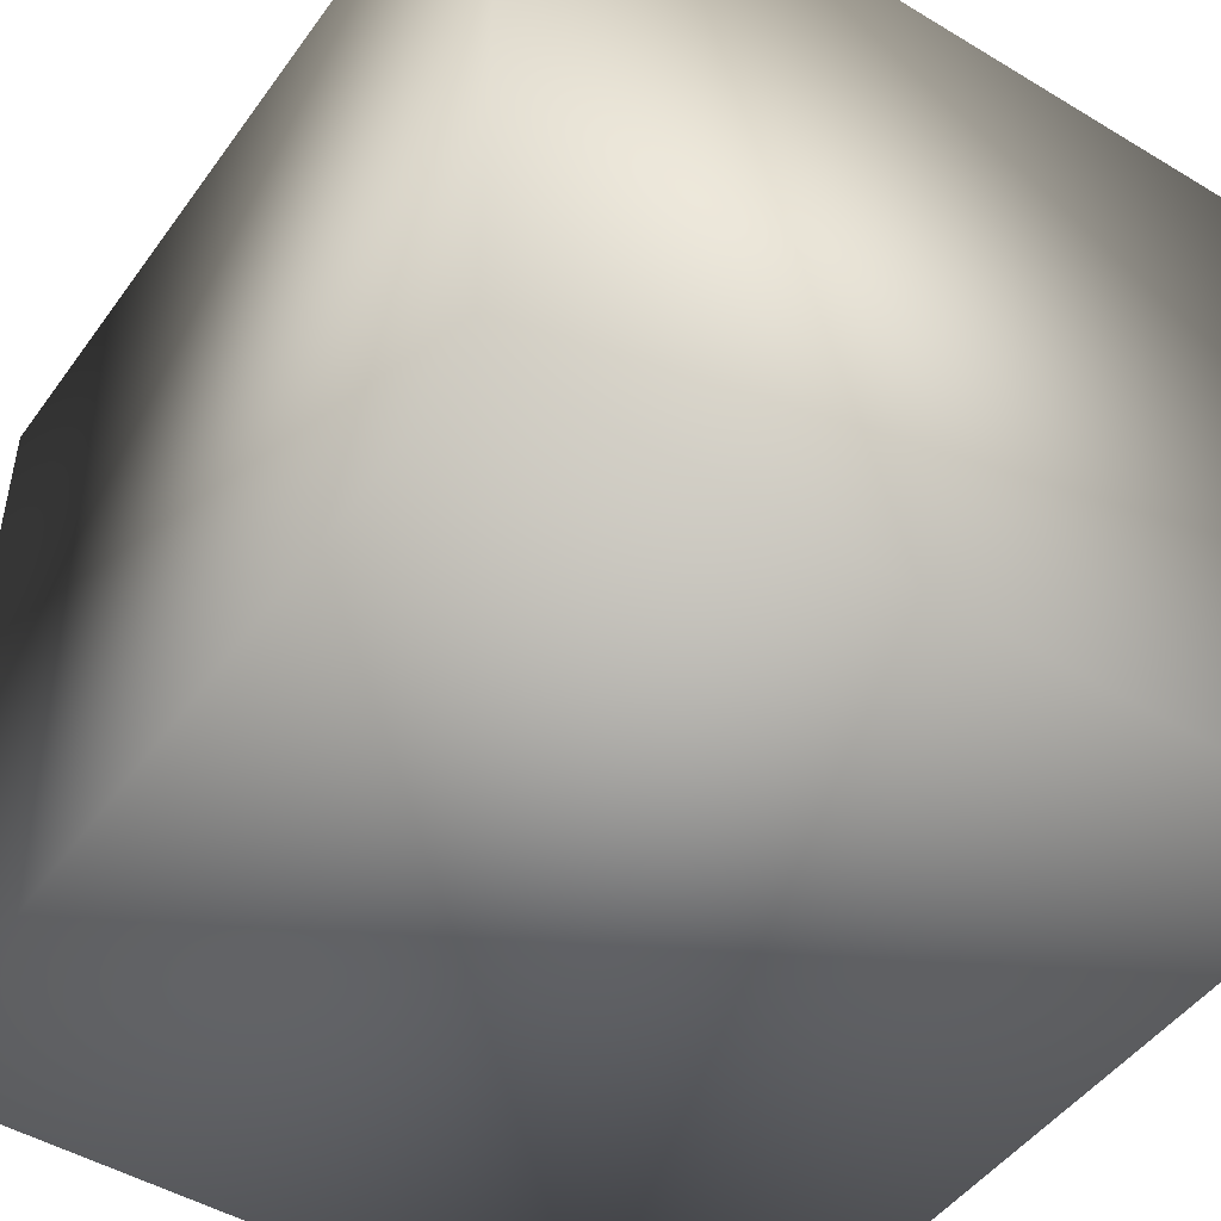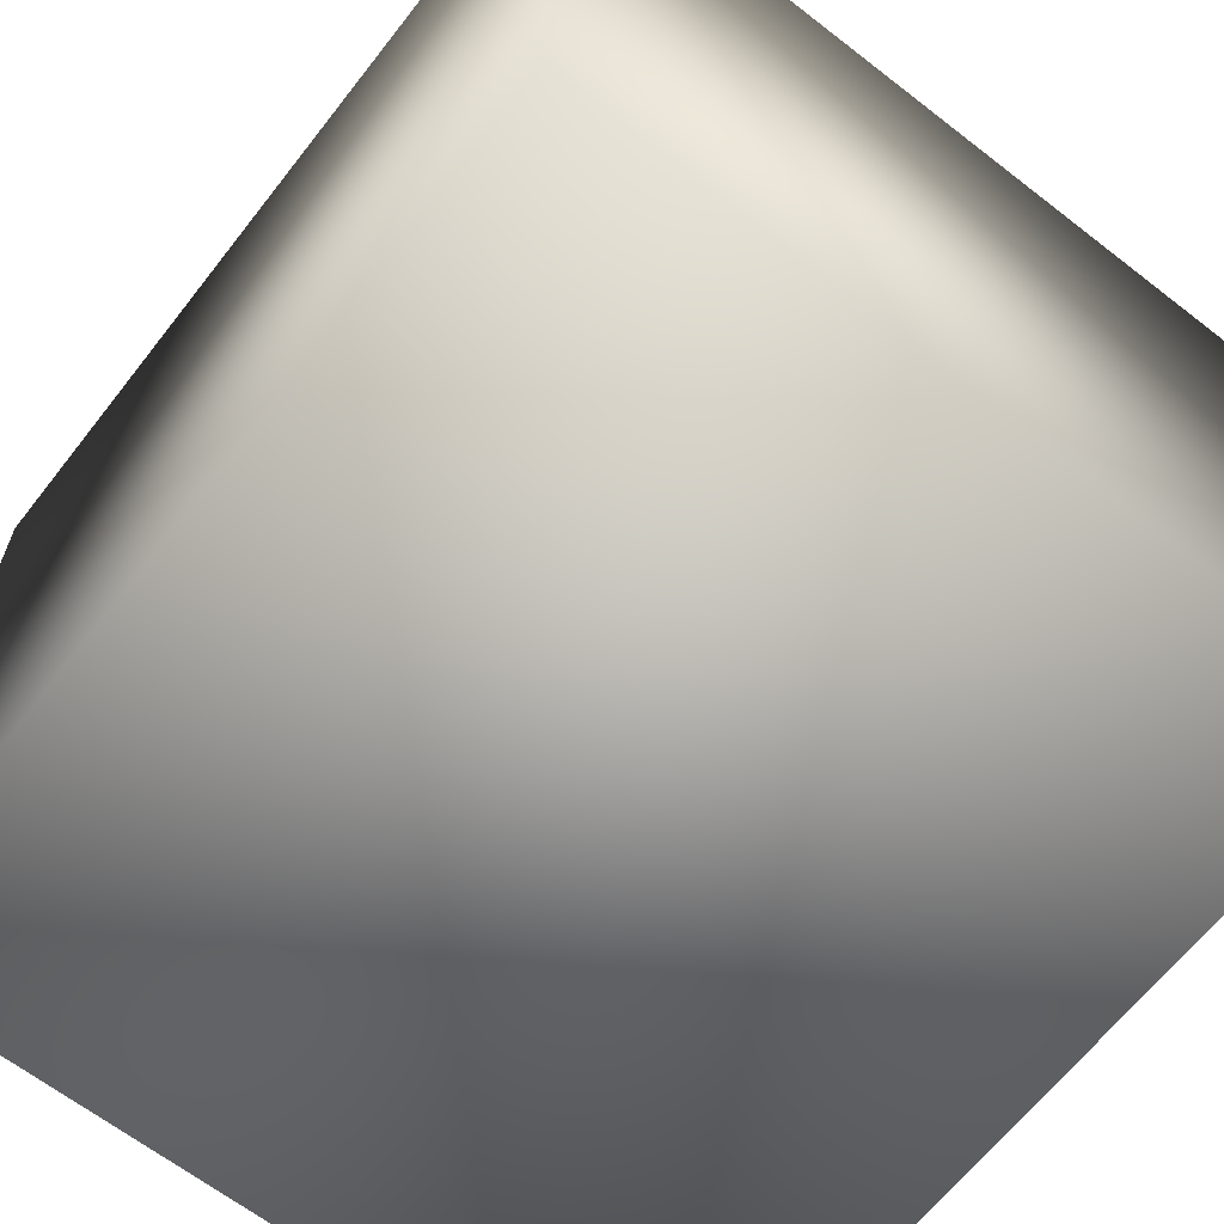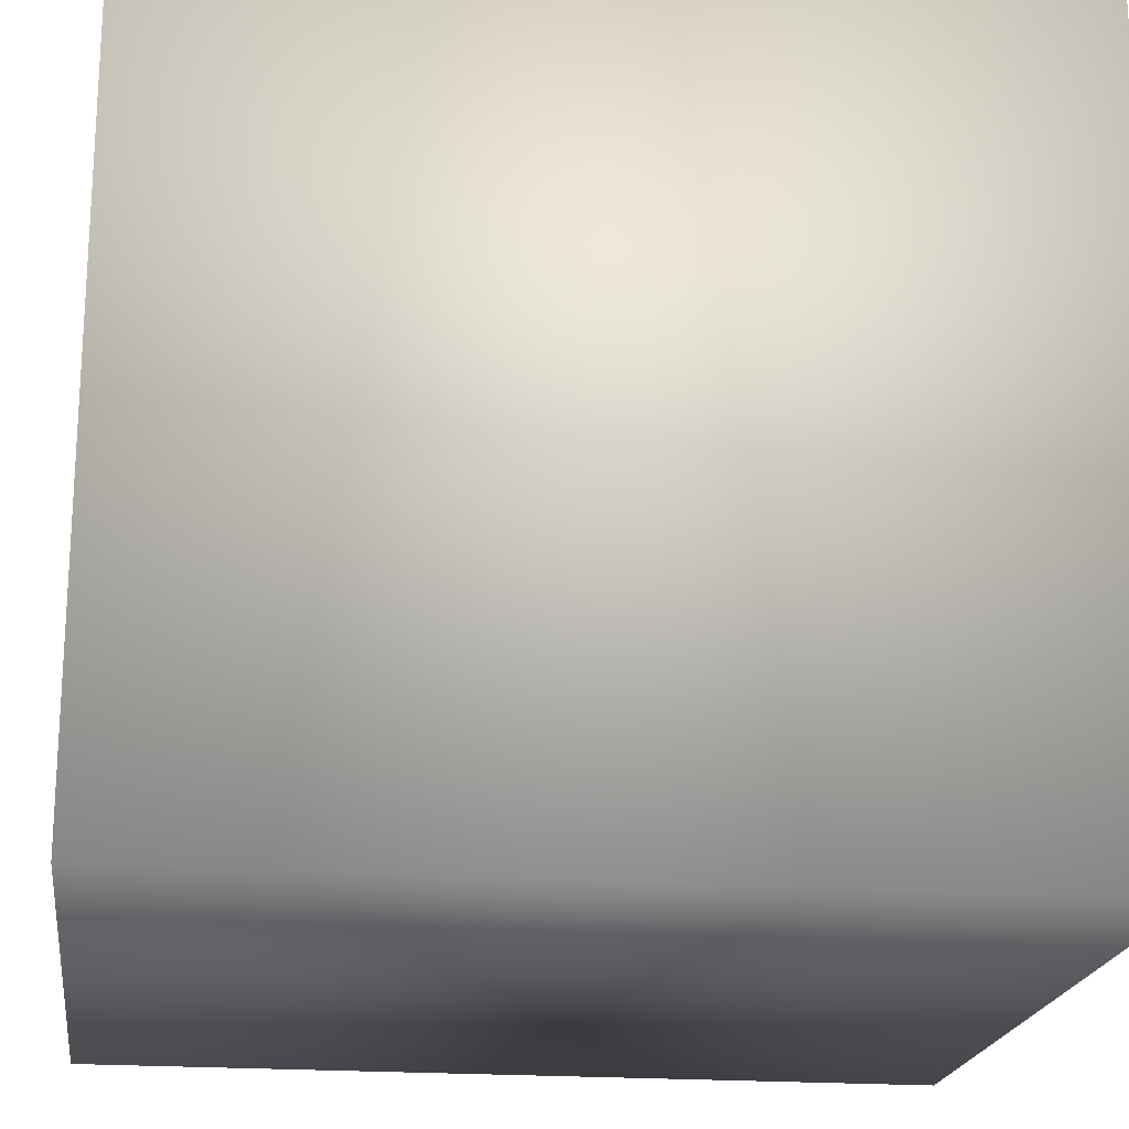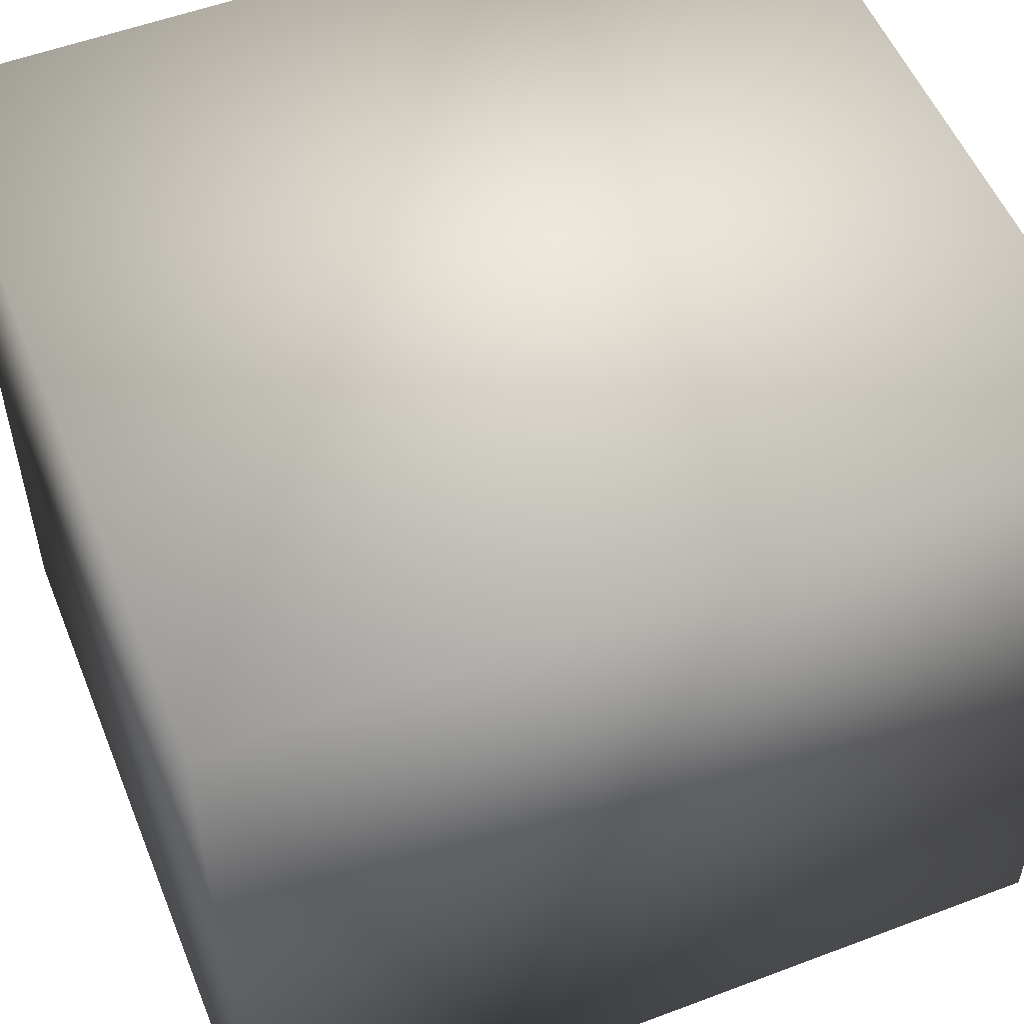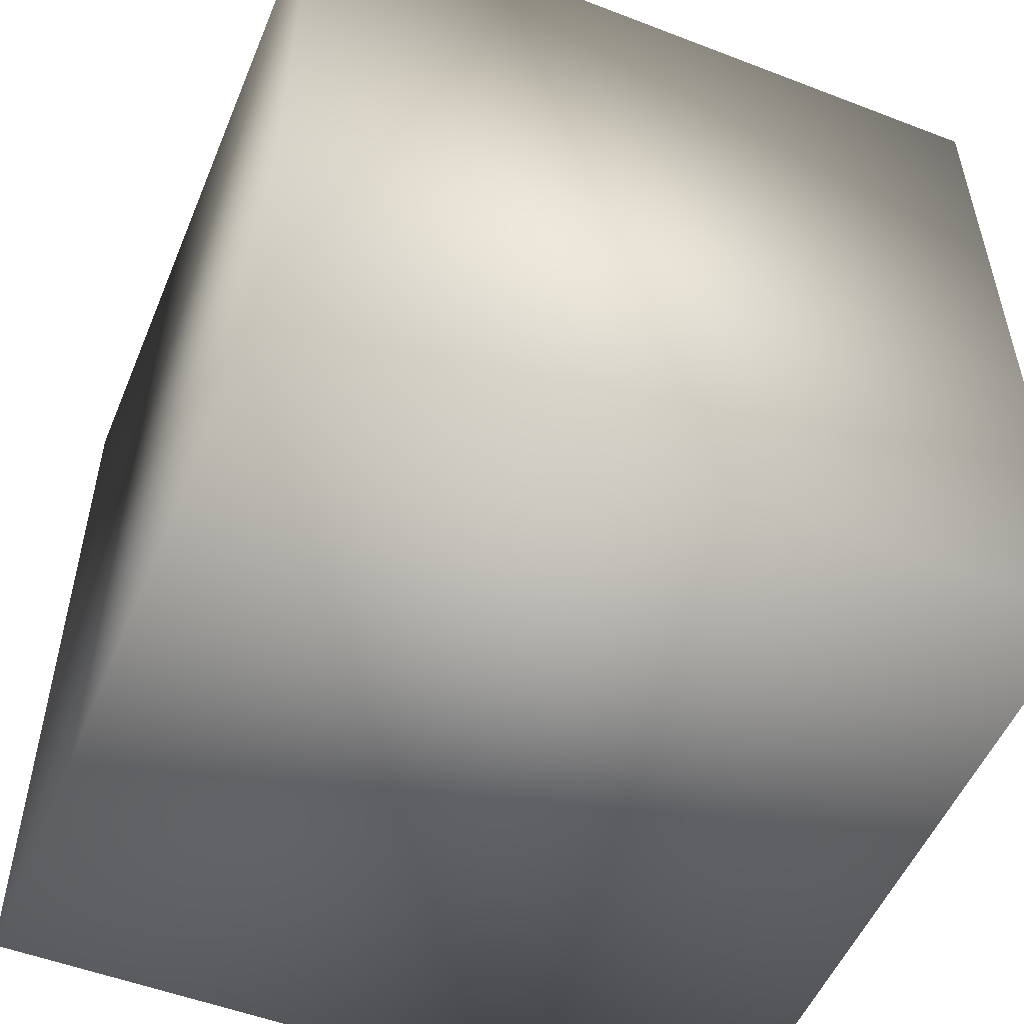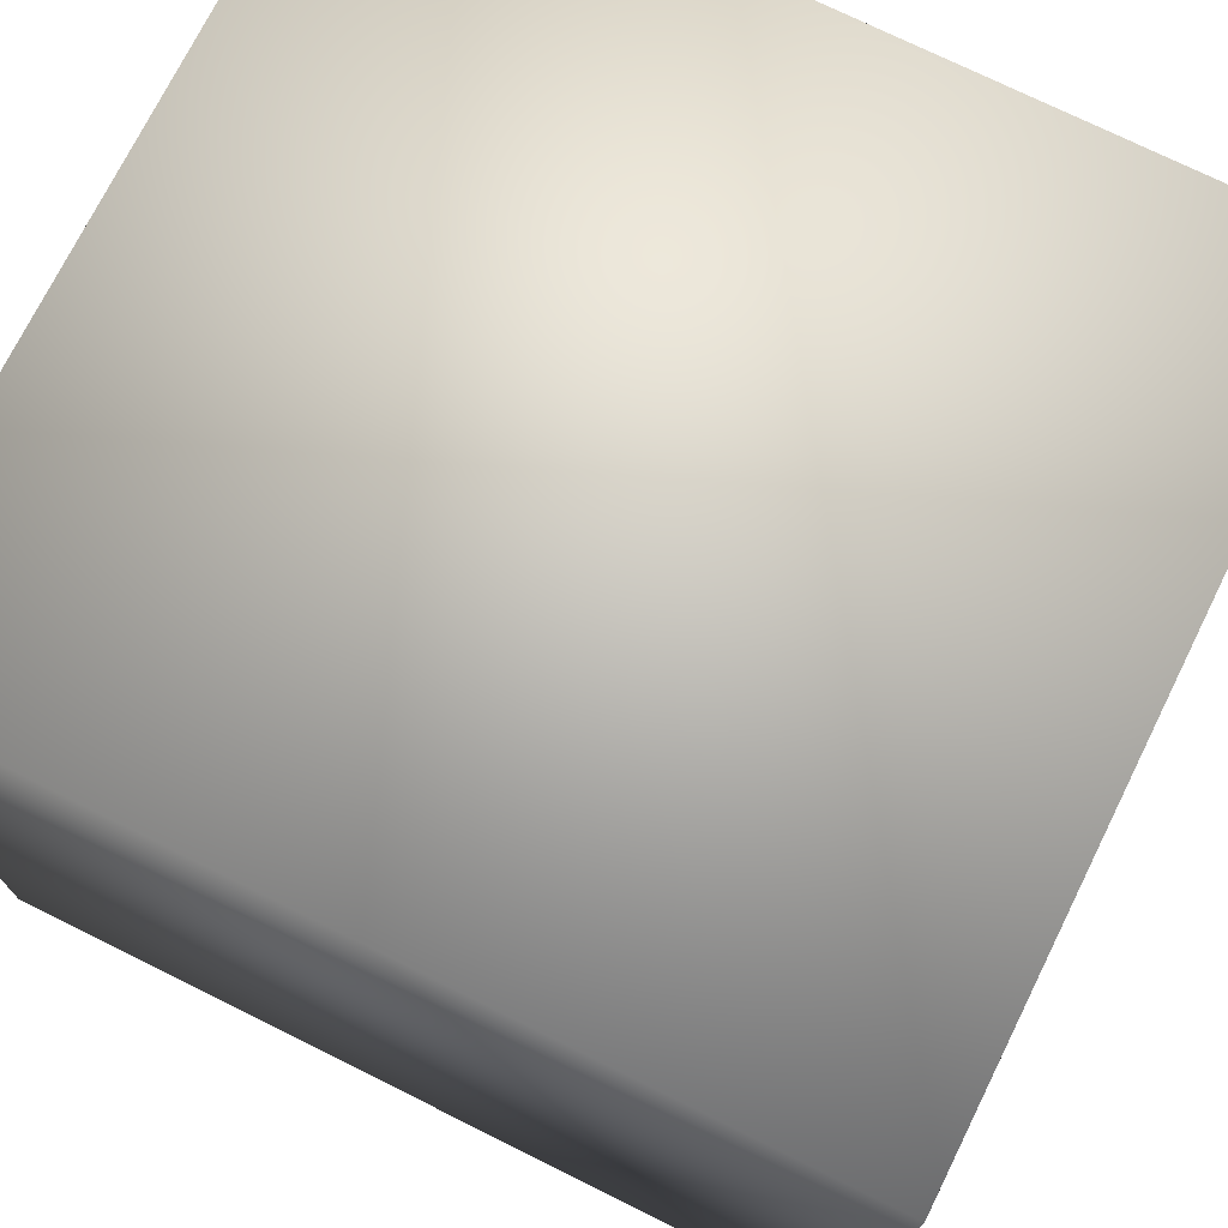
<metadata>
{"format":"obj","ext":"obj","renderer":"f3d","projection":"perspective","resolution":1024,"background":"white","views":[{"elev":-47.7,"azim":145.9,"up":"+Z"},{"elev":-64.9,"azim":142.0,"up":"+Z"},{"elev":-20.1,"azim":82.2,"up":"+Z"},{"elev":53.8,"azim":68.1,"up":"+Z"},{"elev":-52.8,"azim":-112.4,"up":"+Y"},{"elev":73.5,"azim":-63.6,"up":"+Z"}]}
</metadata>
<code>
o 21
v 1.871 -2.038 1.871
v 1.871 2.038 1.871
v -1.871 2.038 1.871
v -1.871 -2.038 1.871
v 1.871 2.038 1.871
v 1.871 2.038 -1.871
v -1.871 2.038 -1.871
v -1.871 2.038 1.871
v 1.871 -2.038 -1.871
v 1.871 2.038 -1.871
v 1.871 2.038 1.871
v 1.871 -2.038 1.871
v -1.871 -2.038 -1.871
v -1.871 2.038 -1.871
v 1.871 2.038 -1.871
v 1.871 -2.038 -1.871
v -1.871 -2.038 1.871
v -1.871 2.038 1.871
v -1.871 2.038 -1.871
v -1.871 -2.038 -1.871
v -1.871 -2.038 1.871
v -1.871 -2.038 -1.871
v 1.871 -2.038 -1.871
v 1.871 -2.038 1.871
f 1 2 3 4
f 5 6 7 8
f 9 10 11 12
f 13 14 15 16
f 17 18 19 20
f 21 22 23 24

</code>
